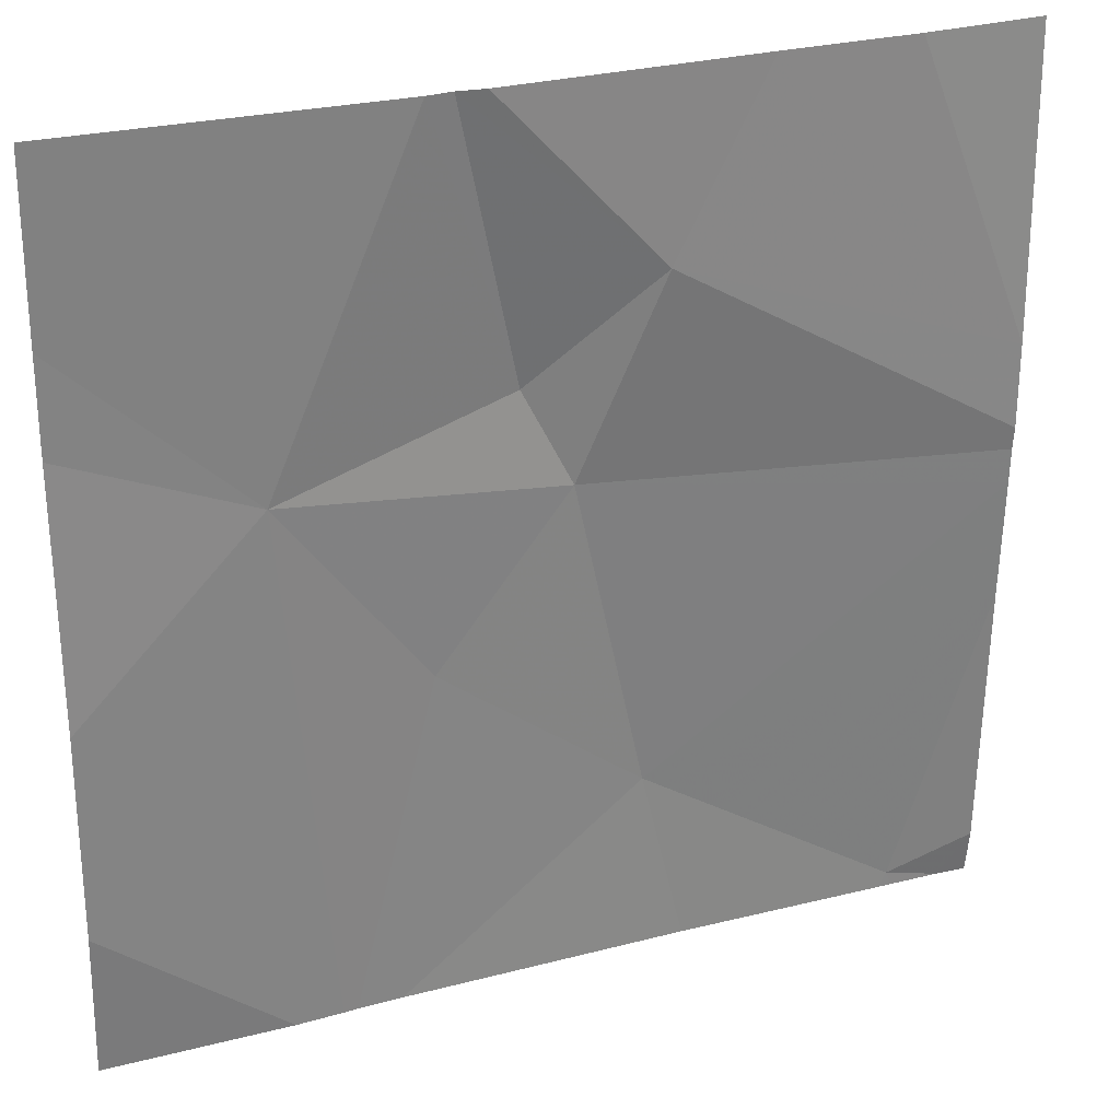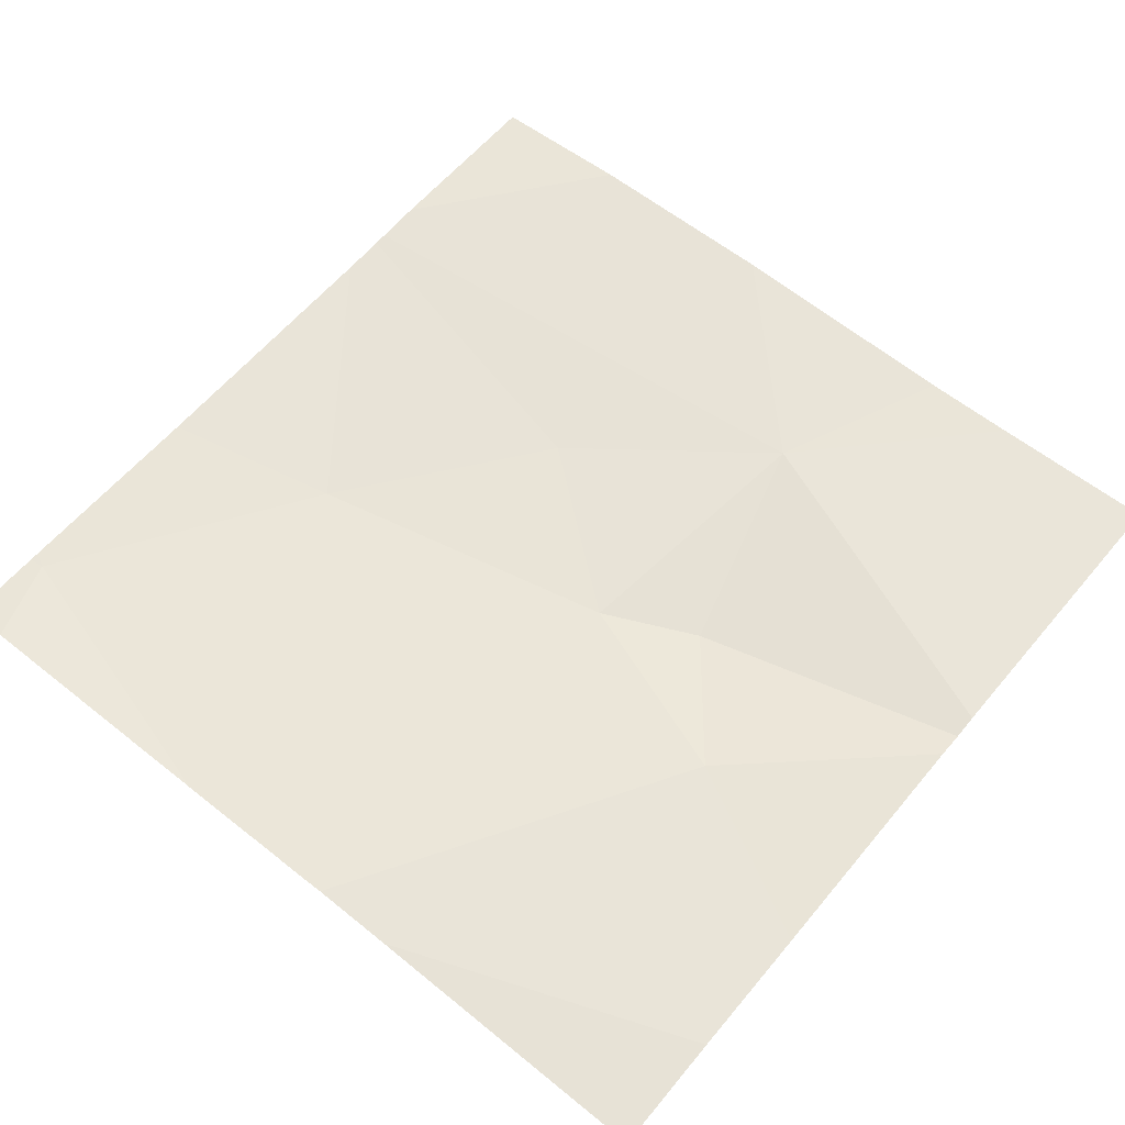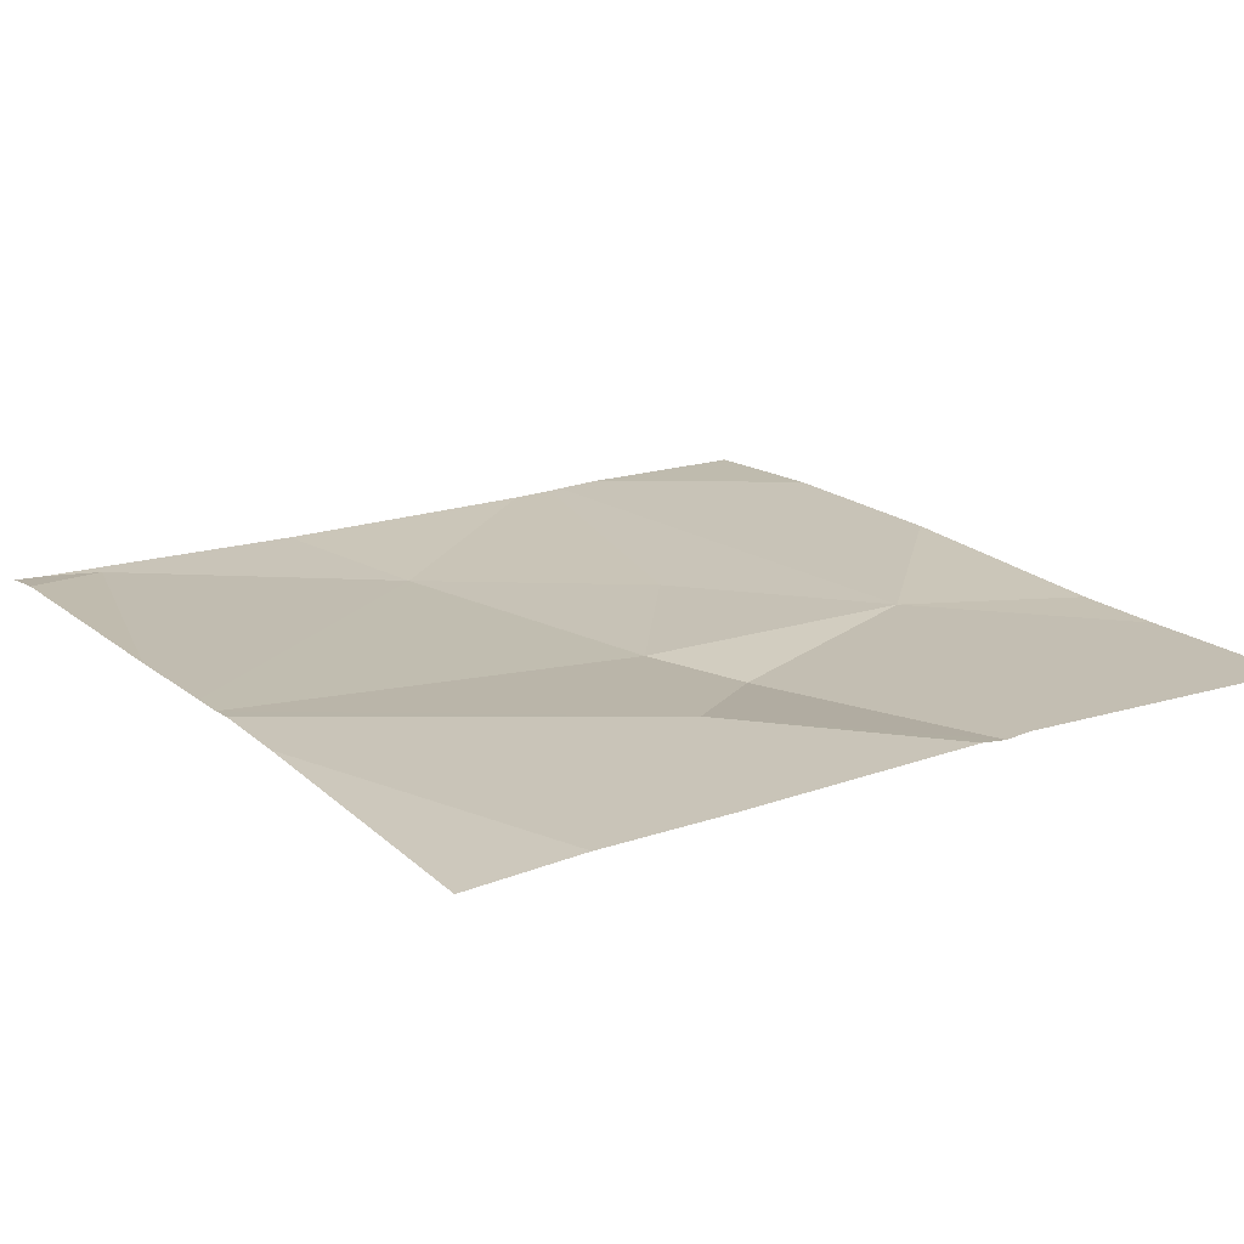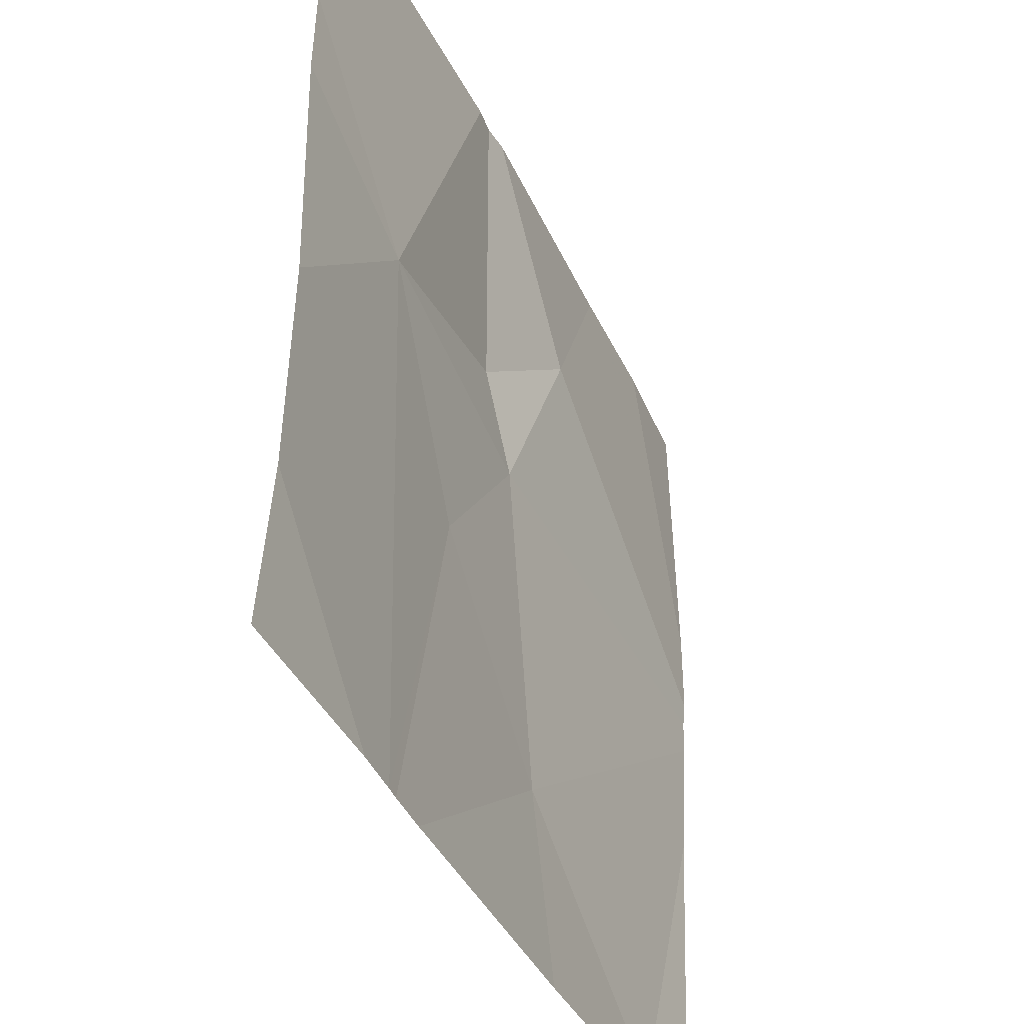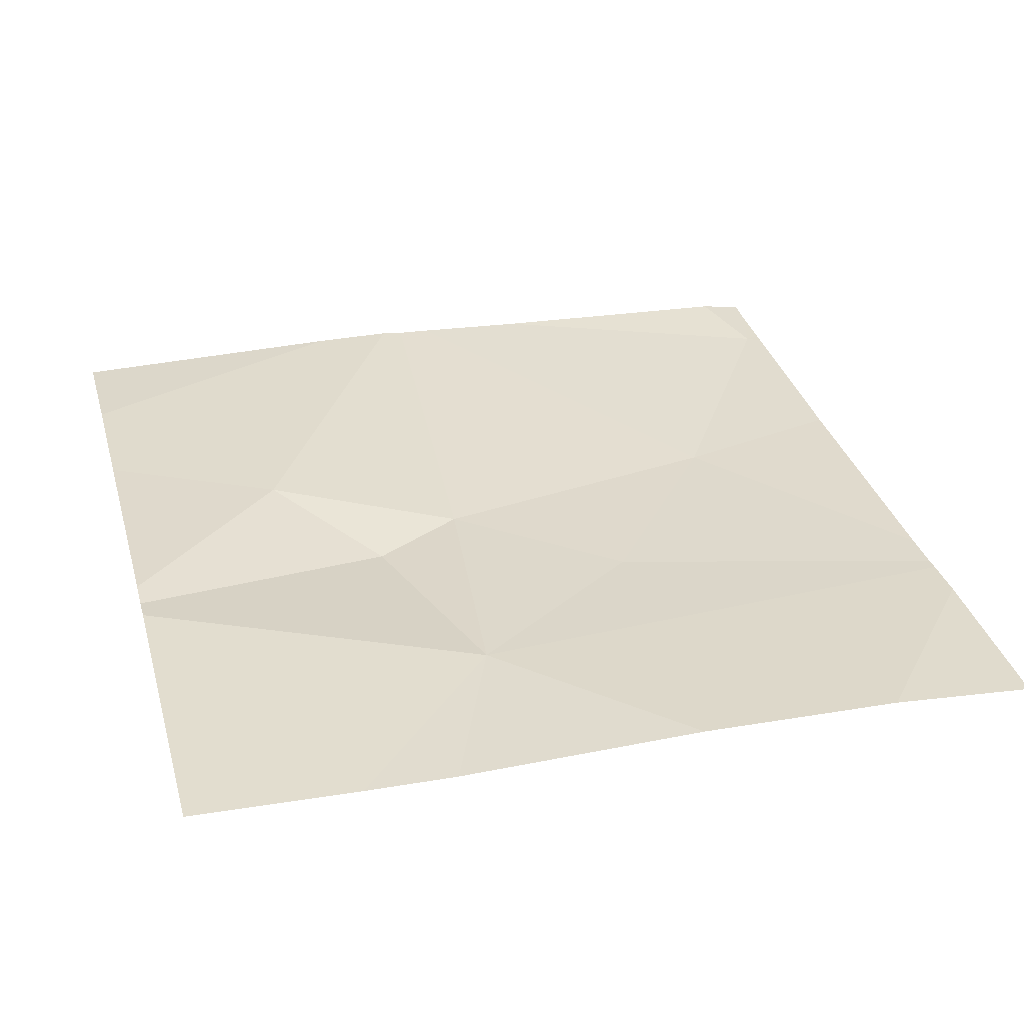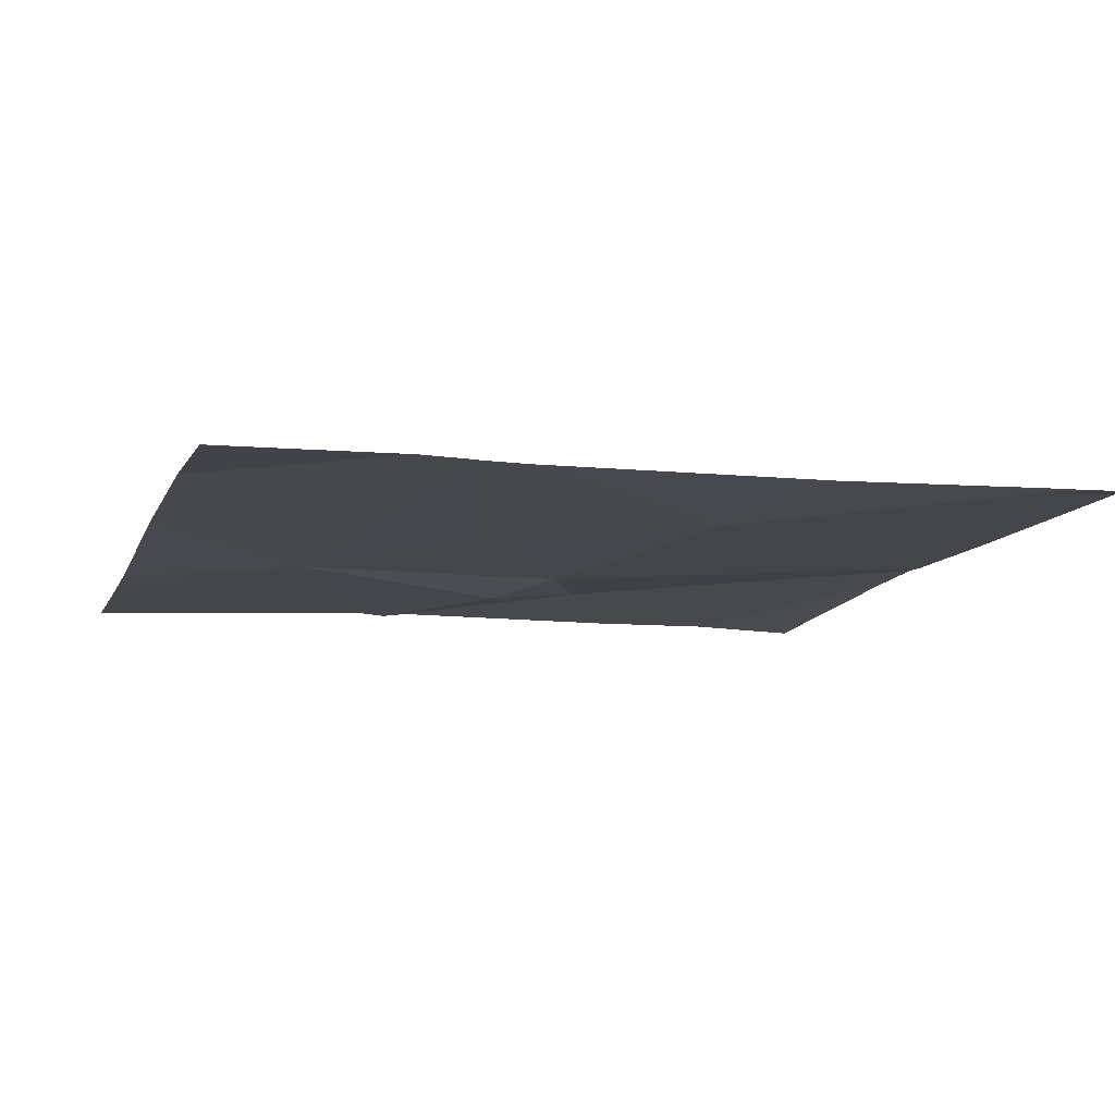
<metadata>
{"format":"obj","ext":"obj","renderer":"f3d","projection":"perspective","resolution":1024,"background":"white","views":[{"elev":27.8,"azim":-23.0,"up":"+Y"},{"elev":61.7,"azim":129.5,"up":"+Z"},{"elev":20.7,"azim":146.3,"up":"+Z"},{"elev":-40.0,"azim":-67.9,"up":"+Y"},{"elev":31.9,"azim":-105.1,"up":"+Z"},{"elev":-12.4,"azim":-16.5,"up":"+Z"}]}
</metadata>
<code>
v -133.4 203.4 483.3
v -134.1 203.4 483.2
v -133.1 202.5 483.3
v -133.1 202.9 483.3
v -133.7 203.4 483.3
v -133.5 202.7 483.2
v -133.2 202.5 483.2
v -133.8 202.5 483.2
v -133.5 202.5 483.2
v -133.2 202.5 483.2
v -133.9 203 483.2
v -133.1 202.8 483.3
v -134.1 203.4 483.2
v -133.6 203 483.2
v -133.7 202.8 483.2
v -133.7 203.4 483.3
v -133.2 202.5 483.2
v -133.7 203.1 483.2
v -133.5 203.2 483.3
v -134.1 202.5 483.2
v -133.7 203.4 483.3
v -134.1 202.6 483.2
v -134.1 202.9 483.2
v -134.1 203.1 483.2
v -134.1 203.2 483.2
v -133.1 203.1 483.3
v -133.1 203 483.3
v -133.1 203 483.3
v -133.2 202.5 483.2
v -133.9 202.5 483.2
v -133.8 202.5 483.2
v -133.1 202.5 483.2
v -133.8 202.5 483.2
v -134.1 202.5 483.2
v -134.1 202.5 483.2
v -133.2 202.5 483.2
v -133.3 203.4 483.3
v -133.1 203.4 483.3
f 7 6 9
f 6 7 12
f 37 26 38
f 22 11 23
f 29 7 10
f 14 11 15
f 15 6 14
f 3 7 17
f 14 18 11
f 8 15 33
f 19 14 27
f 16 18 21
f 14 6 4
f 15 11 31
f 21 19 5
f 19 18 14
f 2 25 13
f 17 7 36
f 26 19 28
f 4 6 12
f 30 20 34
f 11 22 30
f 12 7 3
f 13 11 16
f 23 11 24
f 10 7 9
f 24 11 25
f 25 11 13
f 8 6 15
f 1 19 26
f 1 26 37
f 5 19 1
f 27 14 4
f 28 19 27
f 9 6 8
f 30 22 20
f 31 11 30
f 32 3 17
f 21 18 19
f 33 15 31
f 34 20 35
f 16 11 18
f 36 7 29

</code>
